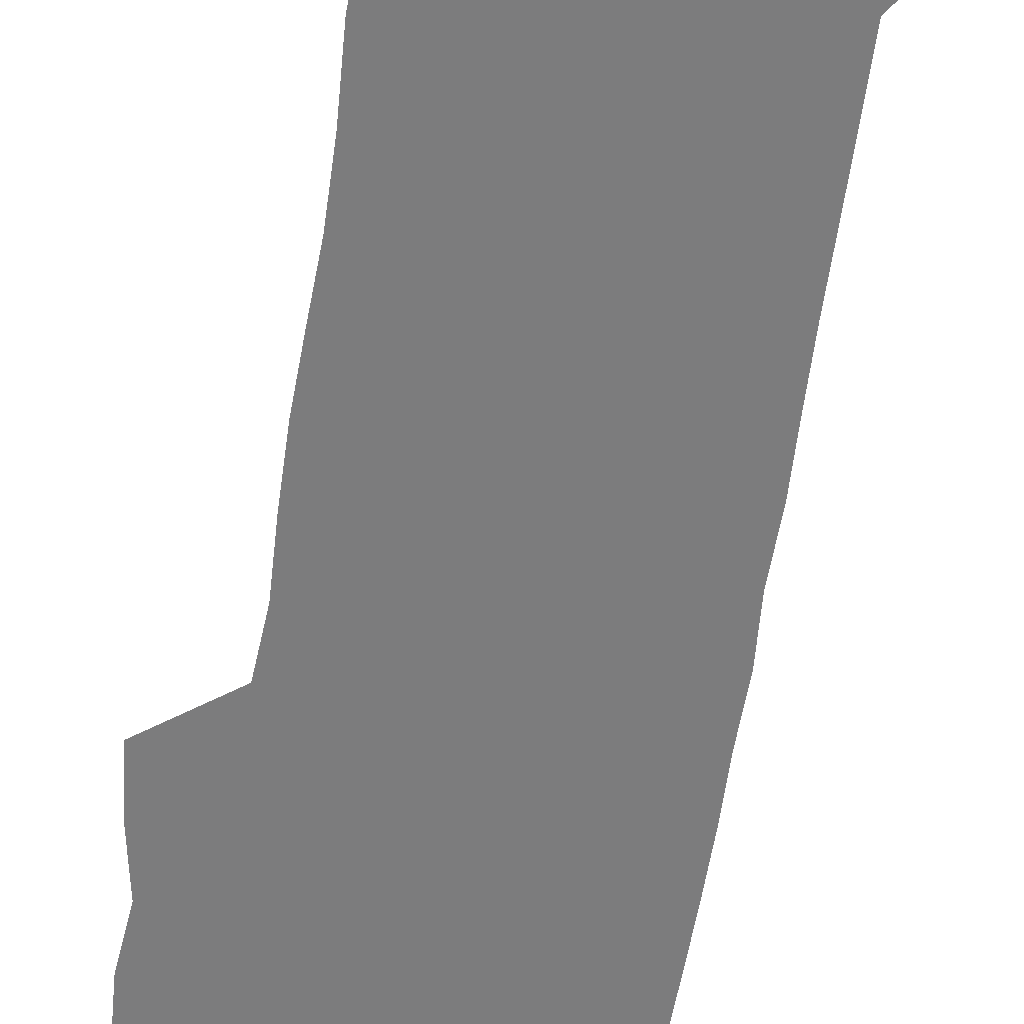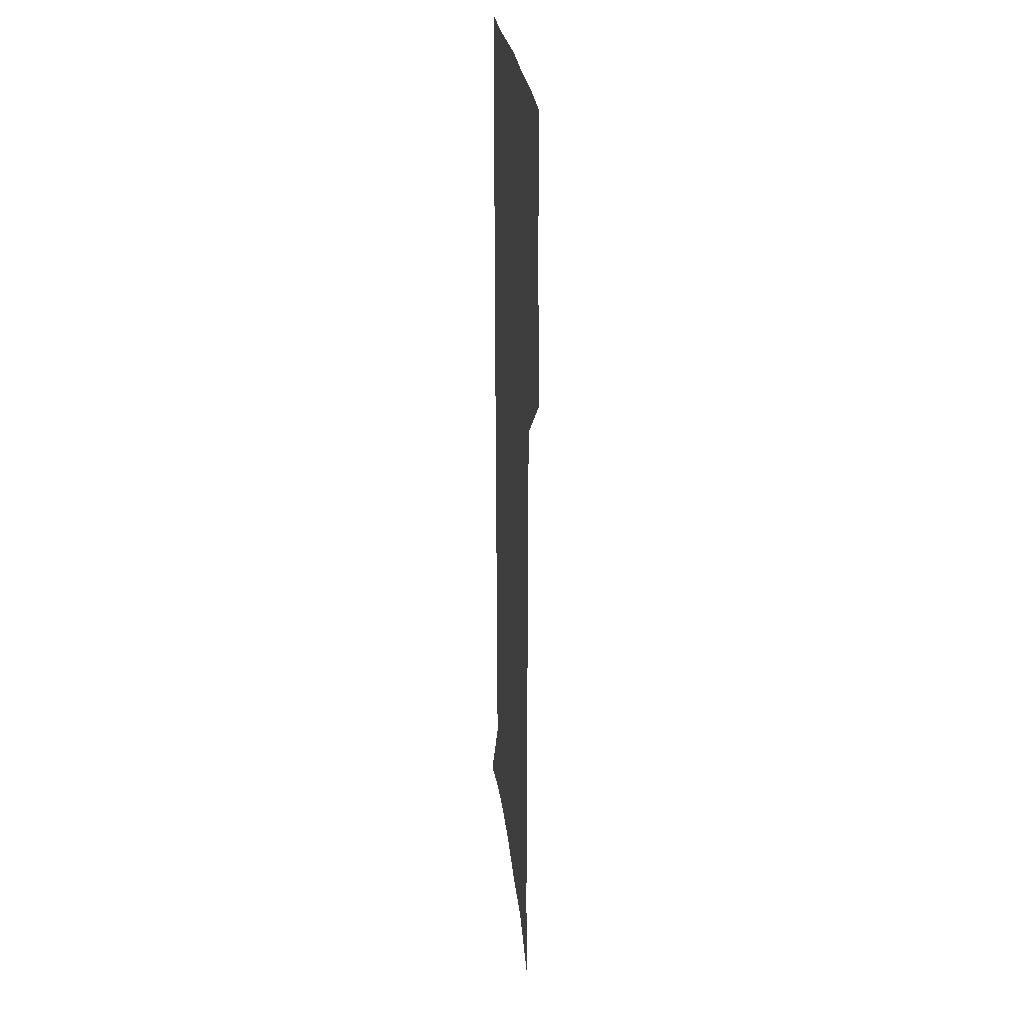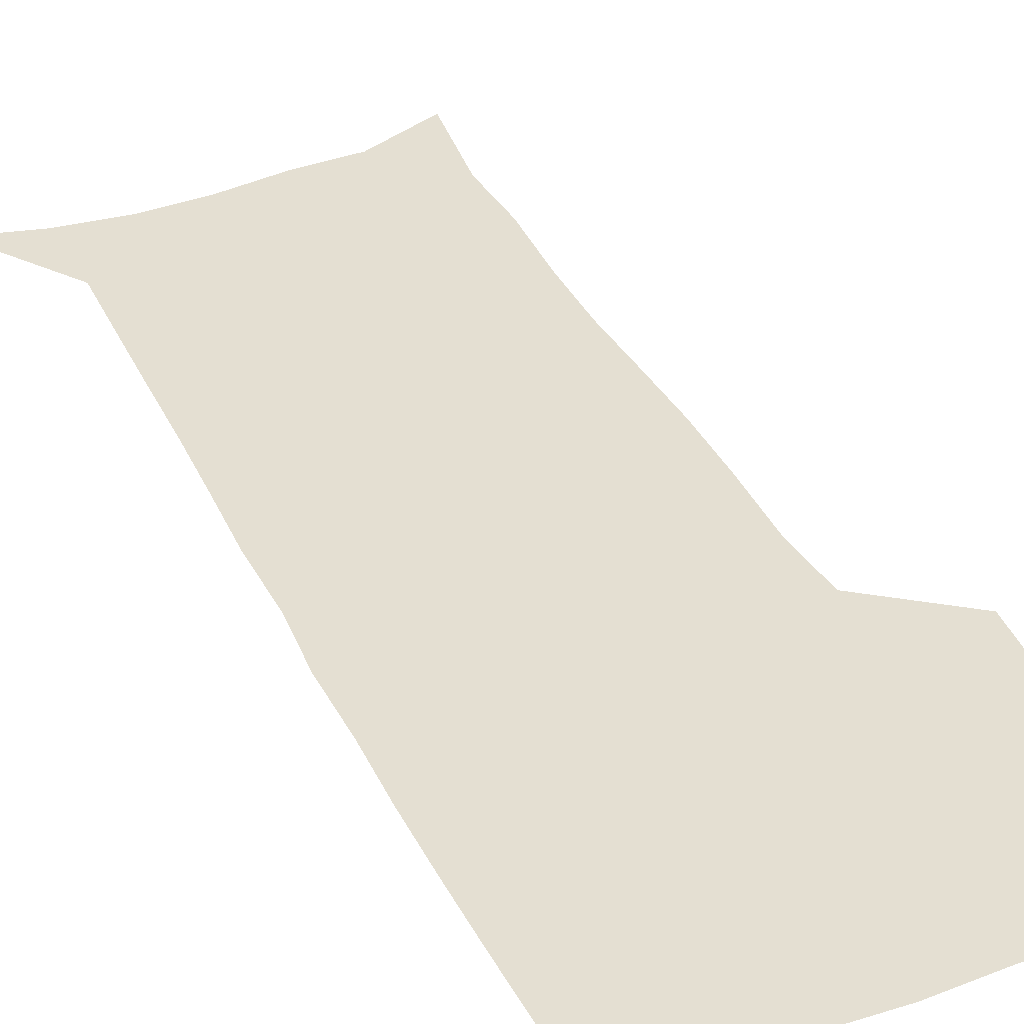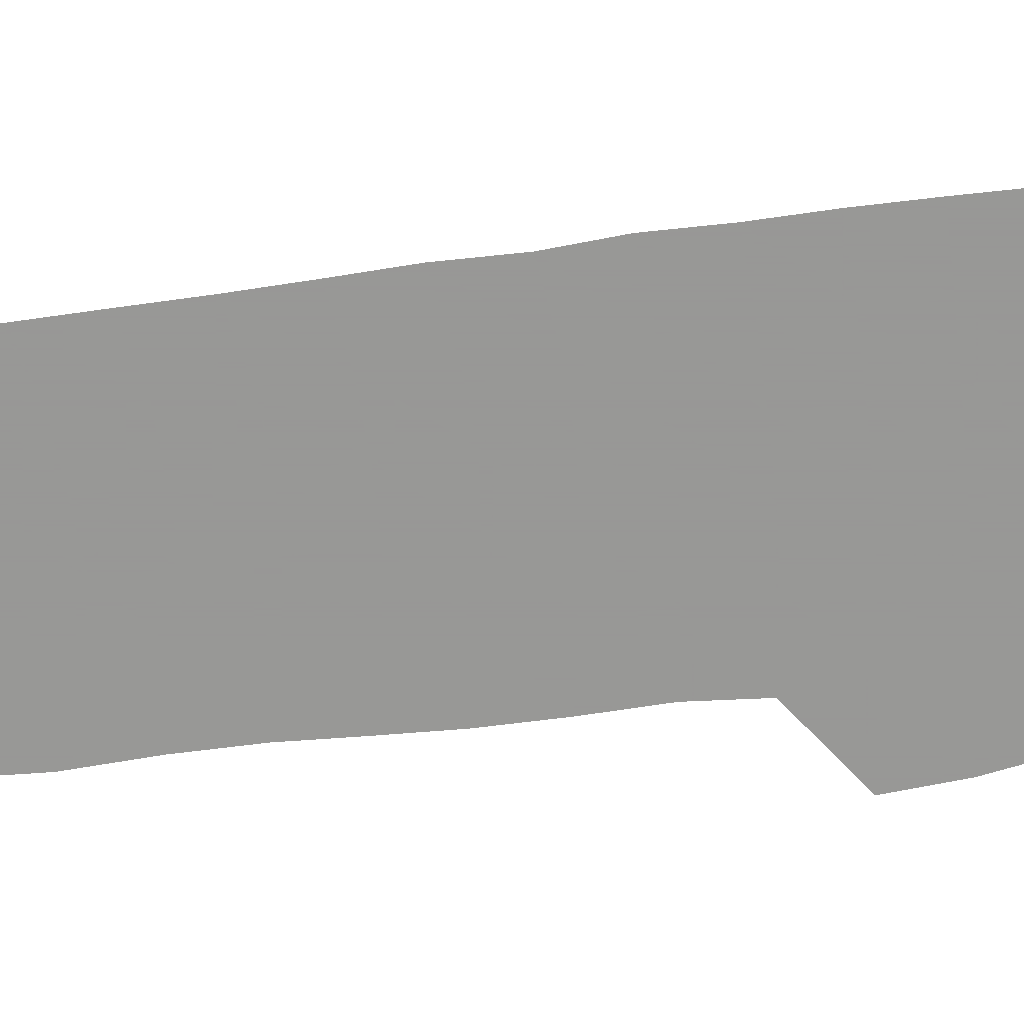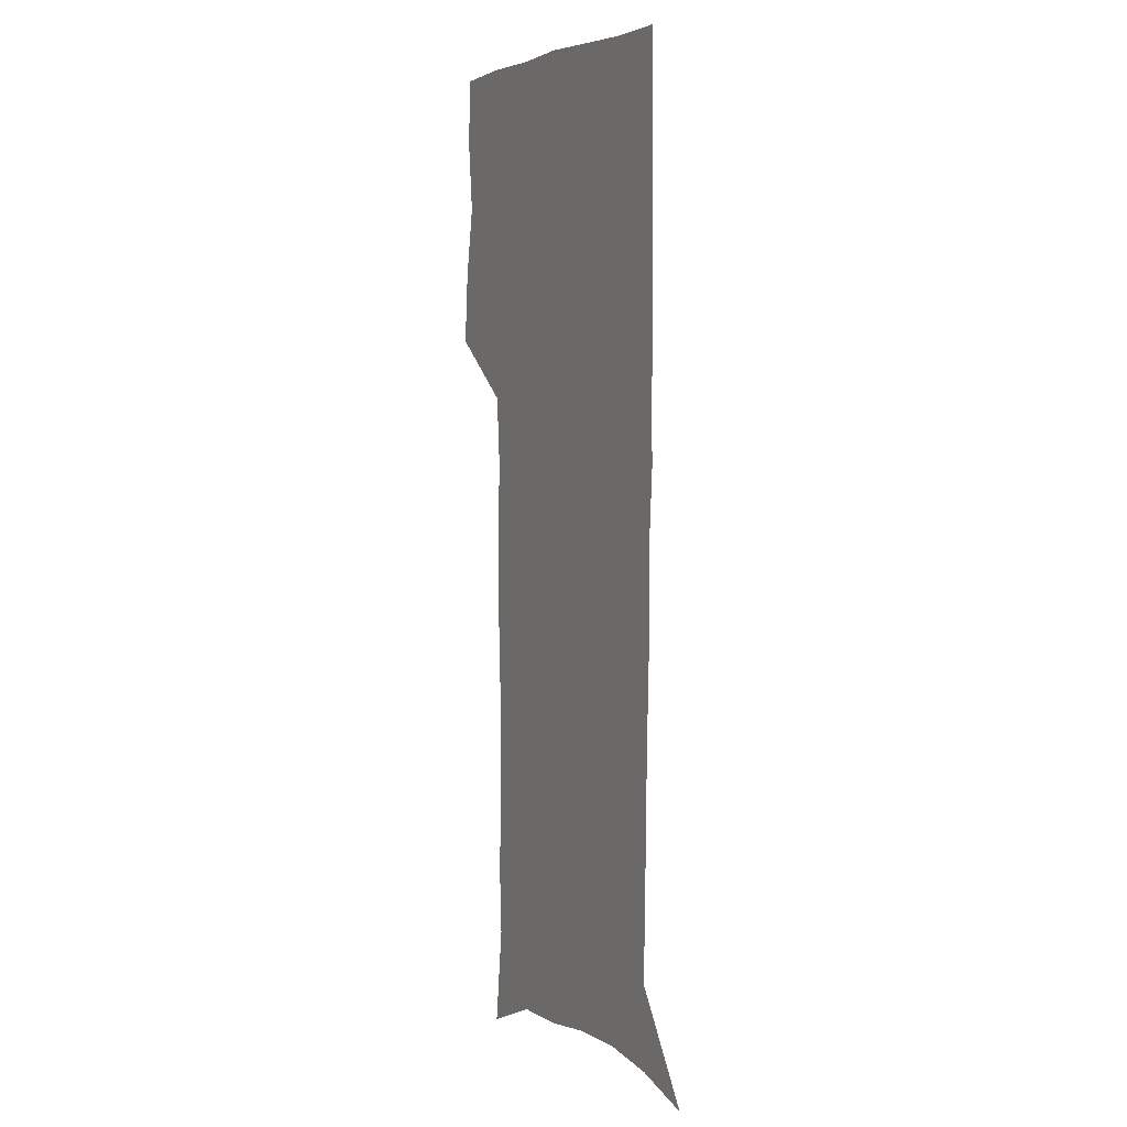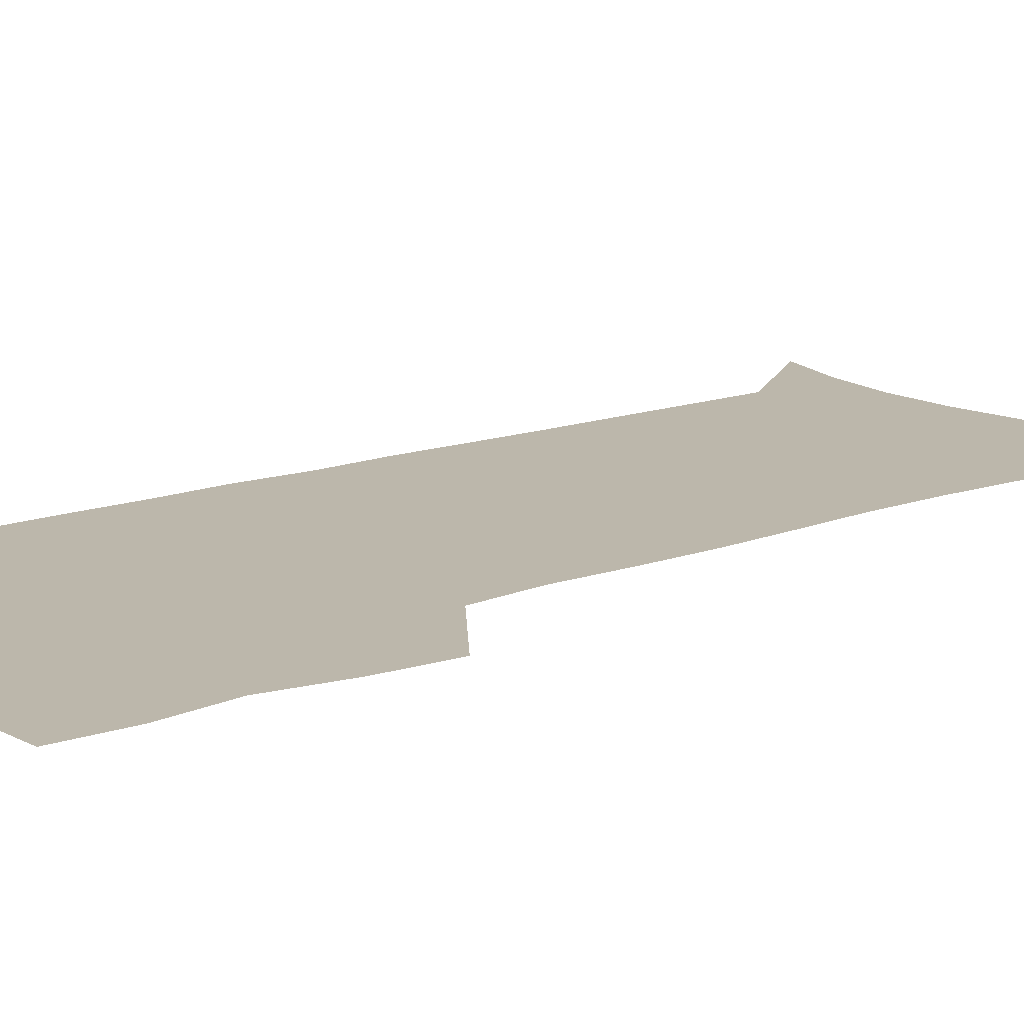
<metadata>
{"format":"obj","ext":"obj","renderer":"f3d","projection":"perspective","resolution":1024,"background":"white","views":[{"elev":-58.8,"azim":-8.6,"up":"+Z"},{"elev":25.6,"azim":-96.1,"up":"+Y"},{"elev":37.1,"azim":155.7,"up":"+Z"},{"elev":-68.4,"azim":96.9,"up":"+Z"},{"elev":4.6,"azim":63.7,"up":"+Y"},{"elev":14.5,"azim":-128.9,"up":"+Z"}]}
</metadata>
<code>
v 474.3 446.3 0
v 476.8 476.8 0
v 482.4 508.1 0
v 479.3 538.6 0
v 480.7 567.6 0
v 508.3 125.6 0
v 513.7 168.9 0
v 512.2 199.8 0
v 513.9 234 0
v 514.1 265.9 0
v 512.7 296.1 0
v 511.5 326.5 0
v 511.7 357.9 0
v 512.7 389.9 0
v 510.5 419.3 0
v 513.9 450.3 0
v 511.8 479 0
v 514.4 508.4 0
v 514.3 537.2 0
v 510.6 569 0
v 541.3 139 0
v 544 178.1 0
v 546.1 213.5 0
v 546.1 244.4 0
v 545.2 274 0
v 544.8 304.2 0
v 544.3 334.1 0
v 543.7 363.8 0
v 543.6 393.6 0
v 544.7 423.6 0
v 545.4 452.4 0
v 545 480.4 0
v 545 508.4 0
v 545.4 535.8 0
v 541.4 568.5 0
v 569.5 139.9 0
v 572.1 182.7 0
v 574.3 220.6 0
v 573.8 248.7 0
v 573.6 278.6 0
v 573.4 308.2 0
v 573.2 337.8 0
v 573.3 367.4 0
v 573.6 396.5 0
v 573.7 425.1 0
v 574.3 453.6 0
v 573.6 481.1 0
v 573.7 508.8 0
v 573.3 536.6 0
v 570.7 569.7 0
v 598.3 144.1 0
v 599.6 187.5 0
v 600.2 218.9 0
v 600.4 248.2 0
v 600.5 280 0
v 600.7 308.7 0
v 600.9 340.3 0
v 601 368.6 0
v 601.3 396.7 0
v 601.6 425.1 0
v 601.6 453.8 0
v 601.7 481.4 0
v 601.6 509.1 0
v 601.4 536.3 0
v 600.4 568.5 0
v 626.7 145.1 0
v 626.7 183.1 0
v 626.7 217.3 0
v 627.1 247.7 0
v 627.4 278.2 0
v 628.1 307.4 0
v 628.1 338.3 0
v 628.4 367.5 0
v 629.2 395.8 0
v 629.9 424.4 0
v 629.7 453.3 0
v 629.8 481.4 0
v 629.9 509.6 0
v 629.5 537.8 0
v 629.8 567.3 0
v 655.2 141.9 0
v 654.5 178.7 0
v 655.3 210.5 0
v 655.9 241.5 0
v 656.5 272.2 0
v 657.4 302.2 0
v 658.7 332.1 0
v 658.2 363.4 0
v 660.2 392.2 0
v 659.8 422.4 0
v 660.4 451.7 0
v 660.3 480.9 0
v 660 510 0
v 659.3 538.9 0
v 659 567.7 0
v 685.1 134.3 0
v 691 571 0
v 691 601 0
f 15 16 1
f 1 16 2
f 16 17 2
f 2 17 3
f 17 18 3
f 3 18 4
f 18 19 4
f 4 19 5
f 19 20 5
f 6 21 7
f 21 22 7
f 7 22 8
f 22 23 8
f 8 23 9
f 23 24 9
f 9 24 10
f 24 25 10
f 10 25 11
f 25 26 11
f 11 26 12
f 26 27 12
f 12 27 13
f 27 28 13
f 13 28 14
f 28 29 14
f 14 29 15
f 29 30 15
f 15 30 16
f 30 31 16
f 16 31 17
f 31 32 17
f 17 32 18
f 32 33 18
f 18 33 19
f 33 34 19
f 19 34 20
f 34 35 20
f 21 36 22
f 36 37 22
f 22 37 23
f 37 38 23
f 23 38 24
f 38 39 24
f 24 39 25
f 39 40 25
f 25 40 26
f 40 41 26
f 26 41 27
f 41 42 27
f 27 42 28
f 42 43 28
f 28 43 29
f 43 44 29
f 29 44 30
f 44 45 30
f 30 45 31
f 45 46 31
f 31 46 32
f 46 47 32
f 32 47 33
f 47 48 33
f 33 48 34
f 48 49 34
f 34 49 35
f 49 50 35
f 36 51 37
f 51 52 37
f 37 52 38
f 52 53 38
f 38 53 39
f 53 54 39
f 39 54 40
f 54 55 40
f 40 55 41
f 55 56 41
f 41 56 42
f 56 57 42
f 42 57 43
f 57 58 43
f 43 58 44
f 58 59 44
f 44 59 45
f 59 60 45
f 45 60 46
f 60 61 46
f 46 61 47
f 61 62 47
f 47 62 48
f 62 63 48
f 48 63 49
f 63 64 49
f 49 64 50
f 64 65 50
f 51 66 52
f 66 67 52
f 52 67 53
f 67 68 53
f 53 68 54
f 68 69 54
f 54 69 55
f 69 70 55
f 55 70 56
f 70 71 56
f 56 71 57
f 71 72 57
f 57 72 58
f 72 73 58
f 58 73 59
f 73 74 59
f 59 74 60
f 74 75 60
f 60 75 61
f 75 76 61
f 61 76 62
f 76 77 62
f 62 77 63
f 77 78 63
f 63 78 64
f 78 79 64
f 64 79 65
f 79 80 65
f 66 81 67
f 81 82 67
f 67 82 68
f 82 83 68
f 68 83 69
f 83 84 69
f 69 84 70
f 84 85 70
f 70 85 71
f 85 86 71
f 71 86 72
f 86 87 72
f 72 87 73
f 87 88 73
f 73 88 74
f 88 89 74
f 74 89 75
f 89 90 75
f 75 90 76
f 90 91 76
f 76 91 77
f 91 92 77
f 77 92 78
f 92 93 78
f 78 93 79
f 93 94 79
f 79 94 80
f 94 95 80
f 81 96 82

</code>
